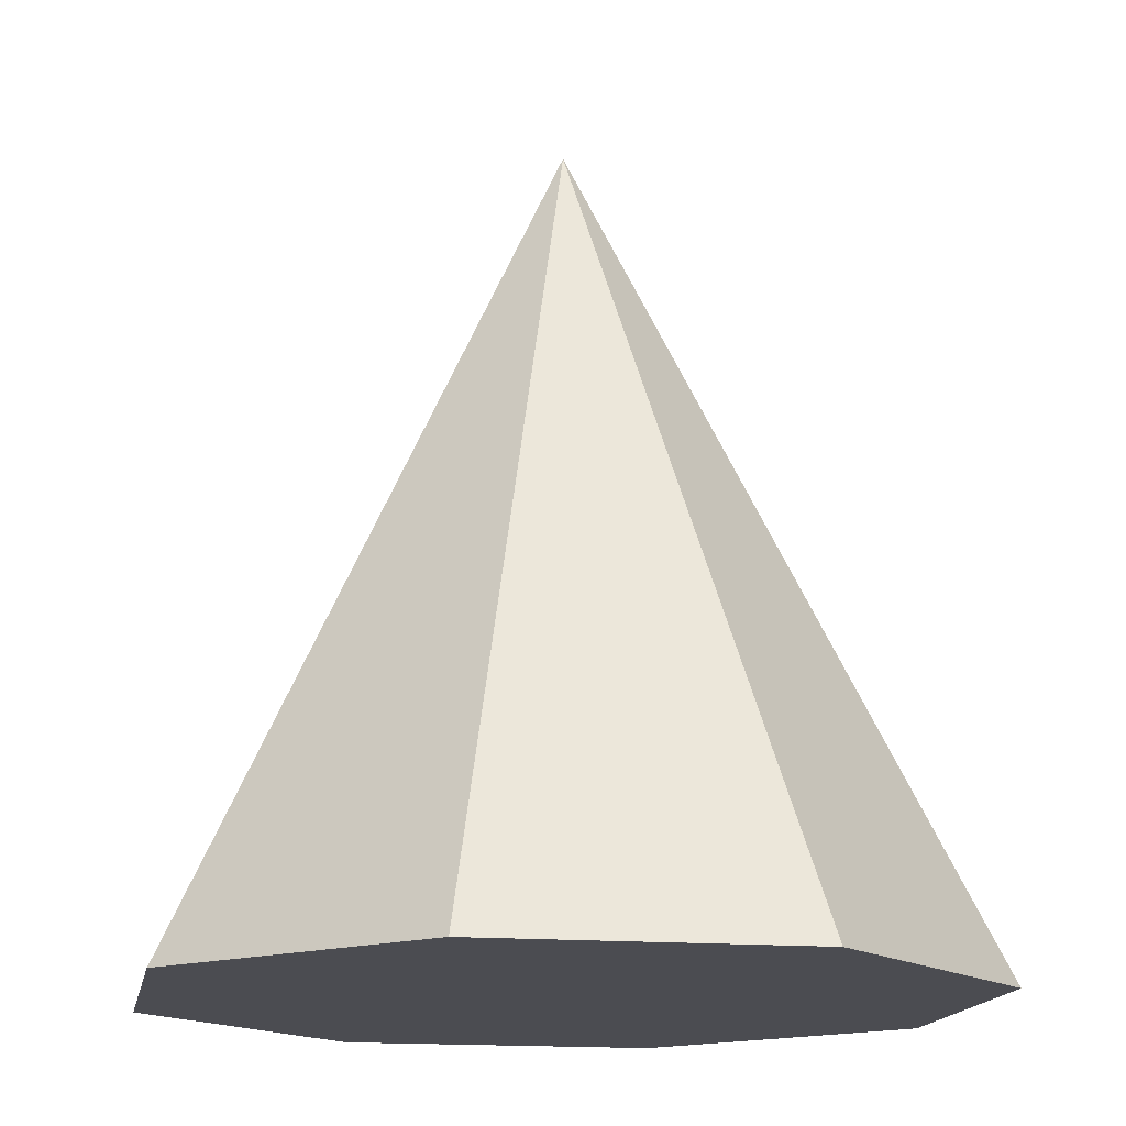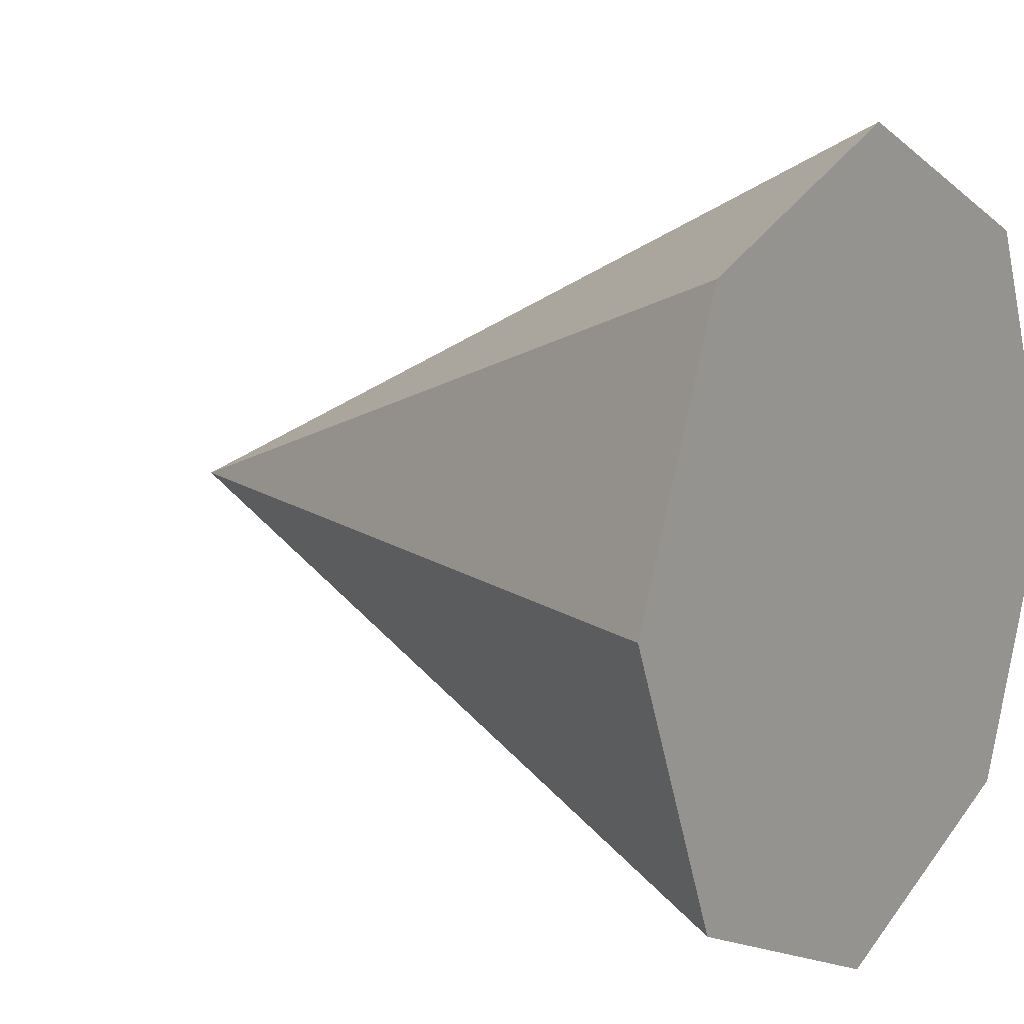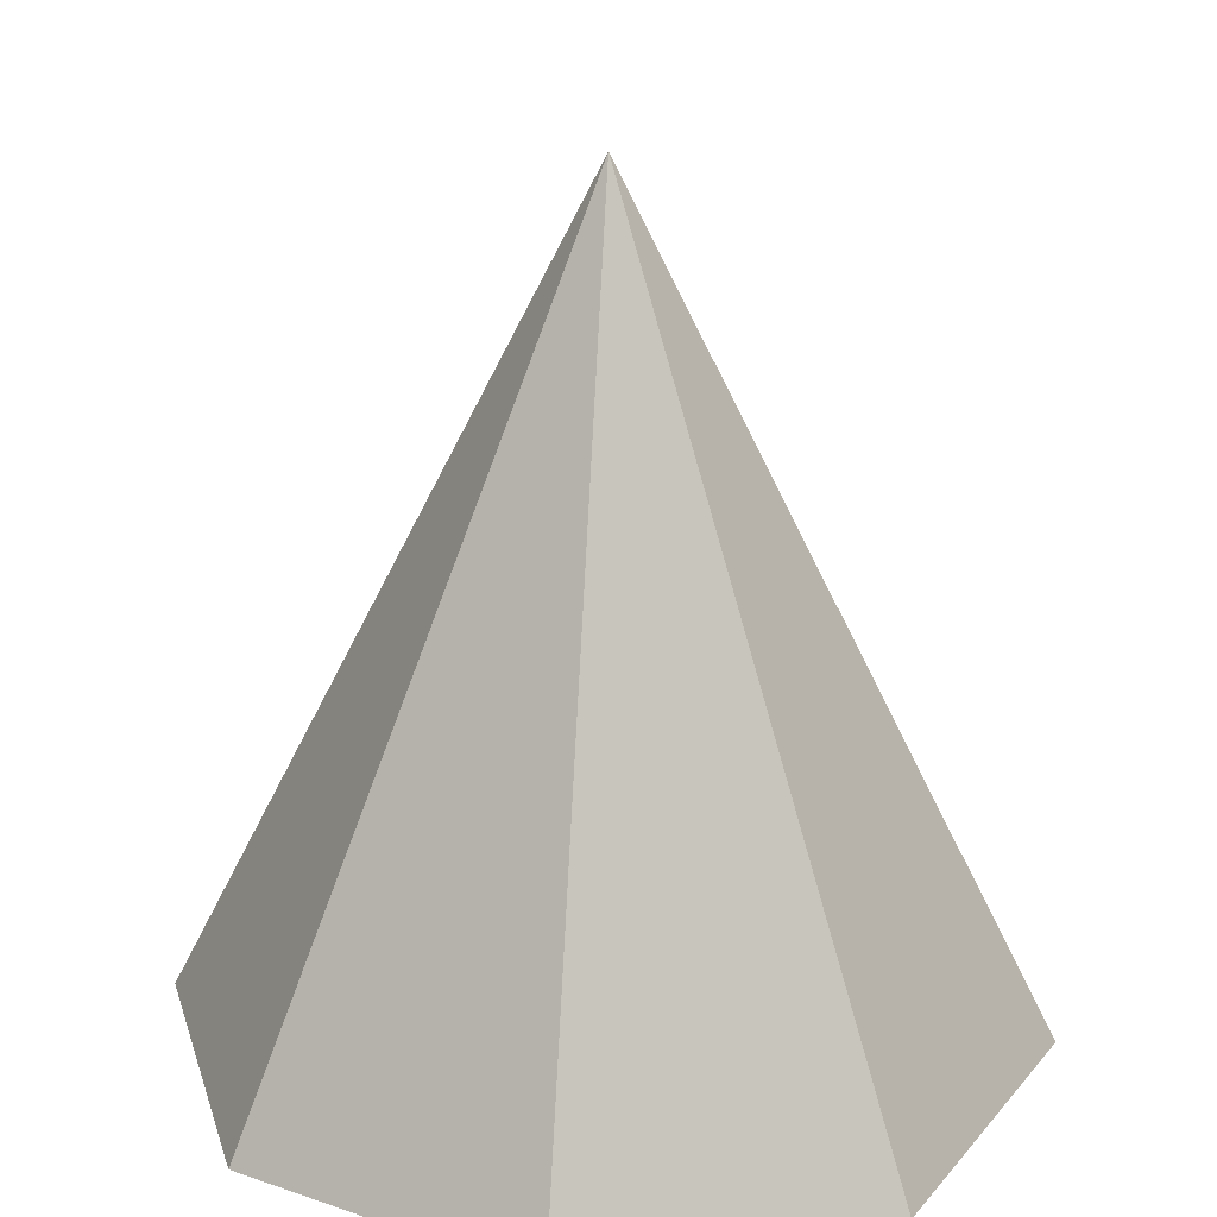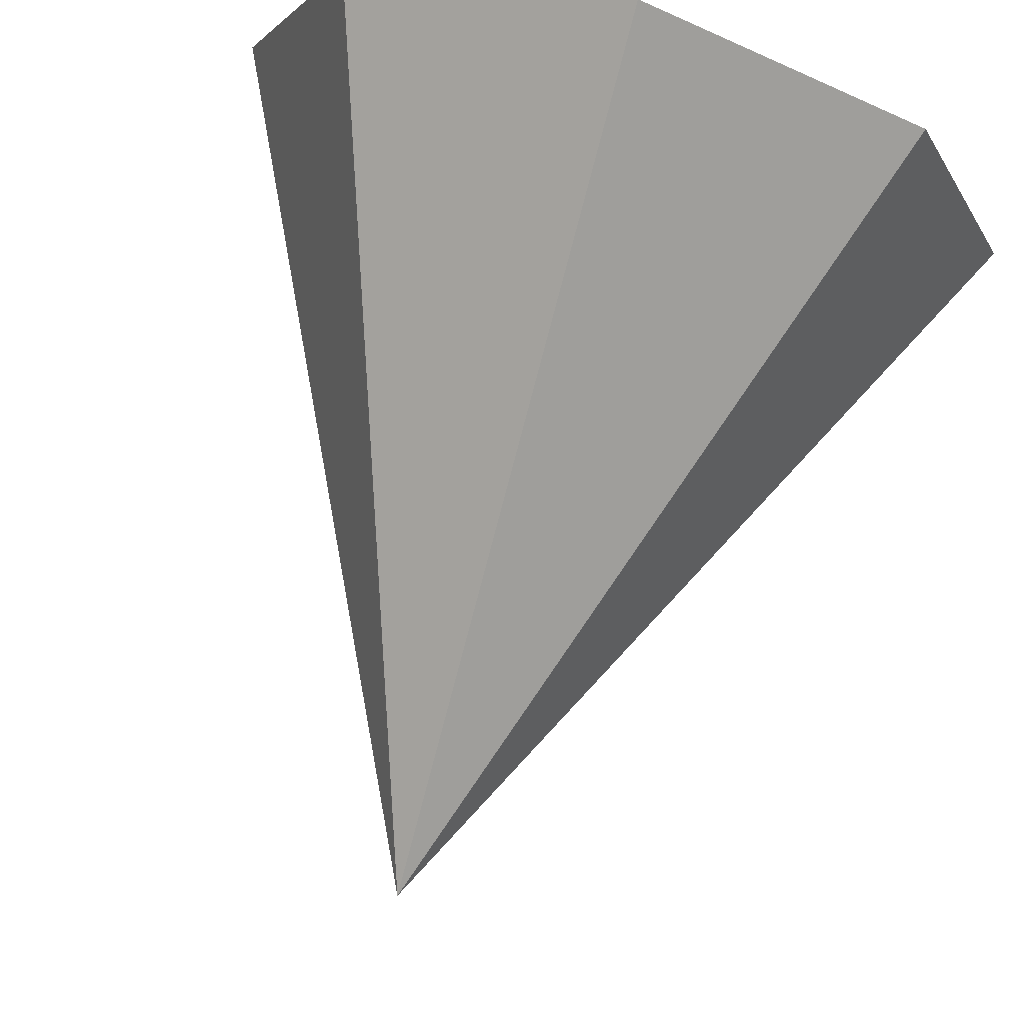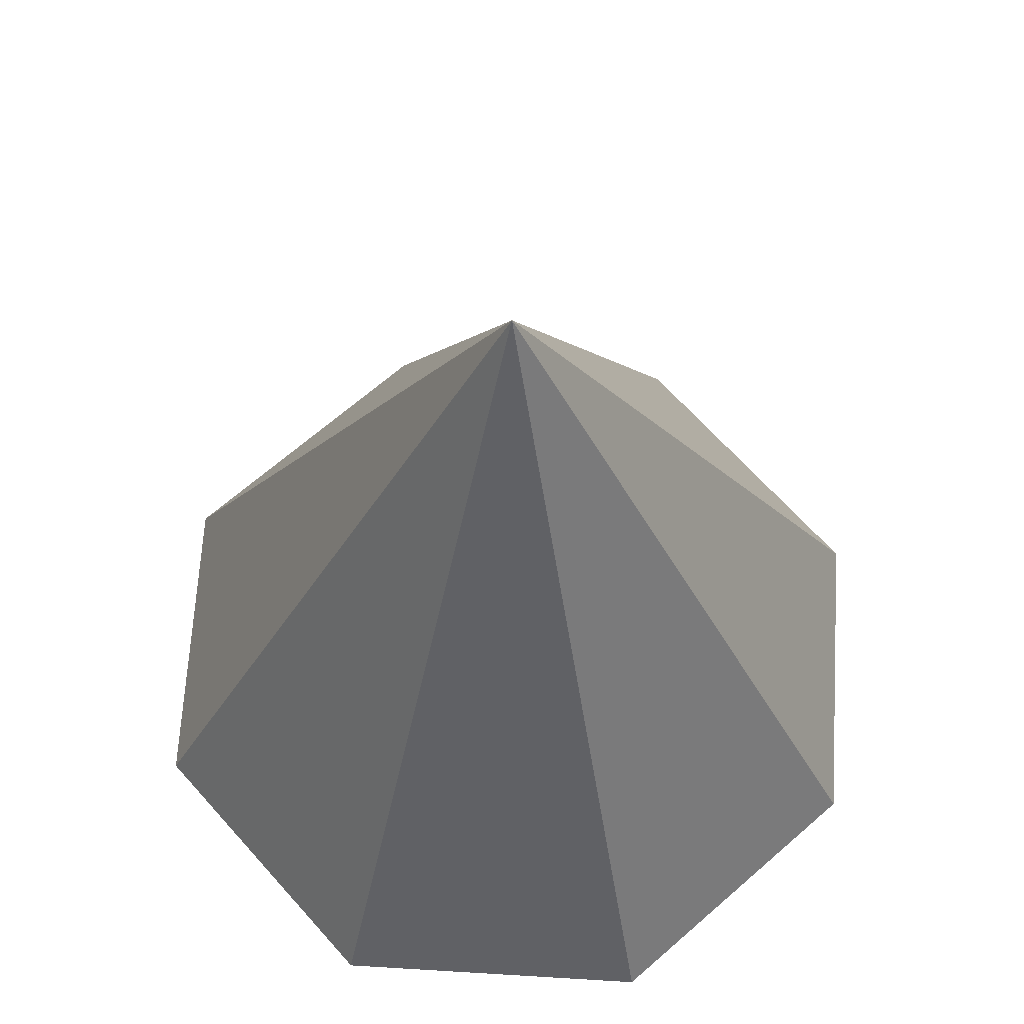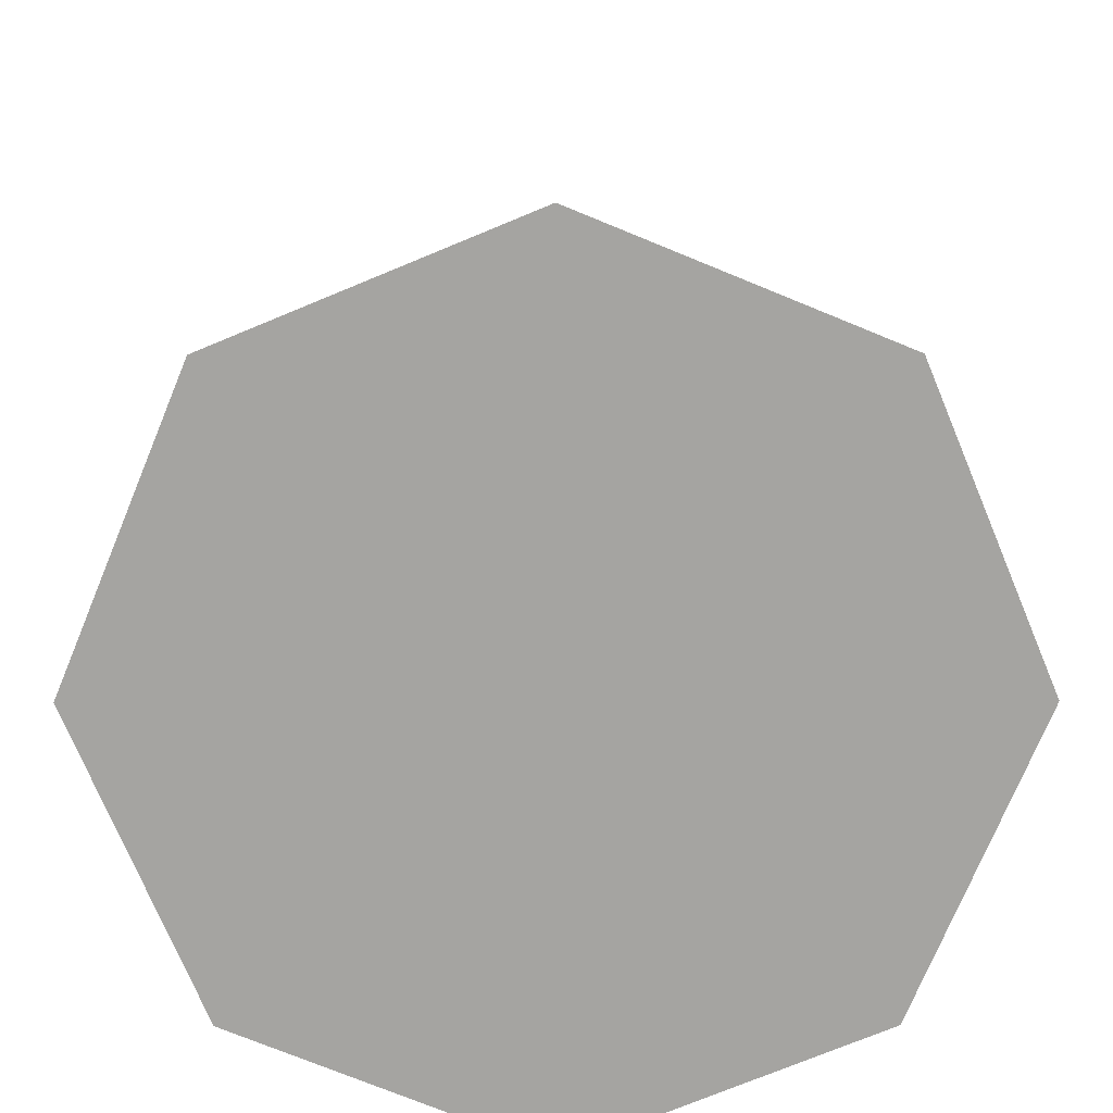
<metadata>
{"format":"obj","ext":"obj","renderer":"f3d","projection":"perspective","resolution":1024,"background":"white","views":[{"elev":-15.5,"azim":-77.6,"up":"+Y"},{"elev":10.9,"azim":-55.3,"up":"+Z"},{"elev":24.5,"azim":7.1,"up":"+Y"},{"elev":78.4,"azim":-163.7,"up":"+Z"},{"elev":65.3,"azim":116.0,"up":"+Y"},{"elev":-73.2,"azim":90.1,"up":"+Y"}]}
</metadata>
<code>
v 0.7071 -1 -0.7071
v 0 -1 -1
v -0.7071 -1 -0.7071
v -1 -1 0
v -0.7071 -1 0.7071
v 0 -1 1
v 0.7071 -1 0.7071
v 1 -1 0
v 0 1 0
v 0.7071 -1 -0.7071
v 0 -1 -1
v -0.7071 -1 -0.7071
v -1 -1 0
v -0.7071 -1 0.7071
v 0 -1 1
v 0.7071 -1 0.7071
v 1 -1 0
v 0 1 0
f 1 8 2
f 8 7 2
f 7 6 2
f 6 5 2
f 5 4 2
f 4 3 2
f 1 2 9
f 2 3 9
f 3 4 9
f 4 5 9
f 5 6 9
f 6 7 9
f 7 8 9
f 8 1 9
f 10 17 11
f 17 16 11
f 16 15 11
f 15 14 11
f 14 13 11
f 13 12 11
f 10 11 18
f 11 12 18
f 12 13 18
f 13 14 18
f 14 15 18
f 15 16 18
f 16 17 18
f 17 10 18

</code>
